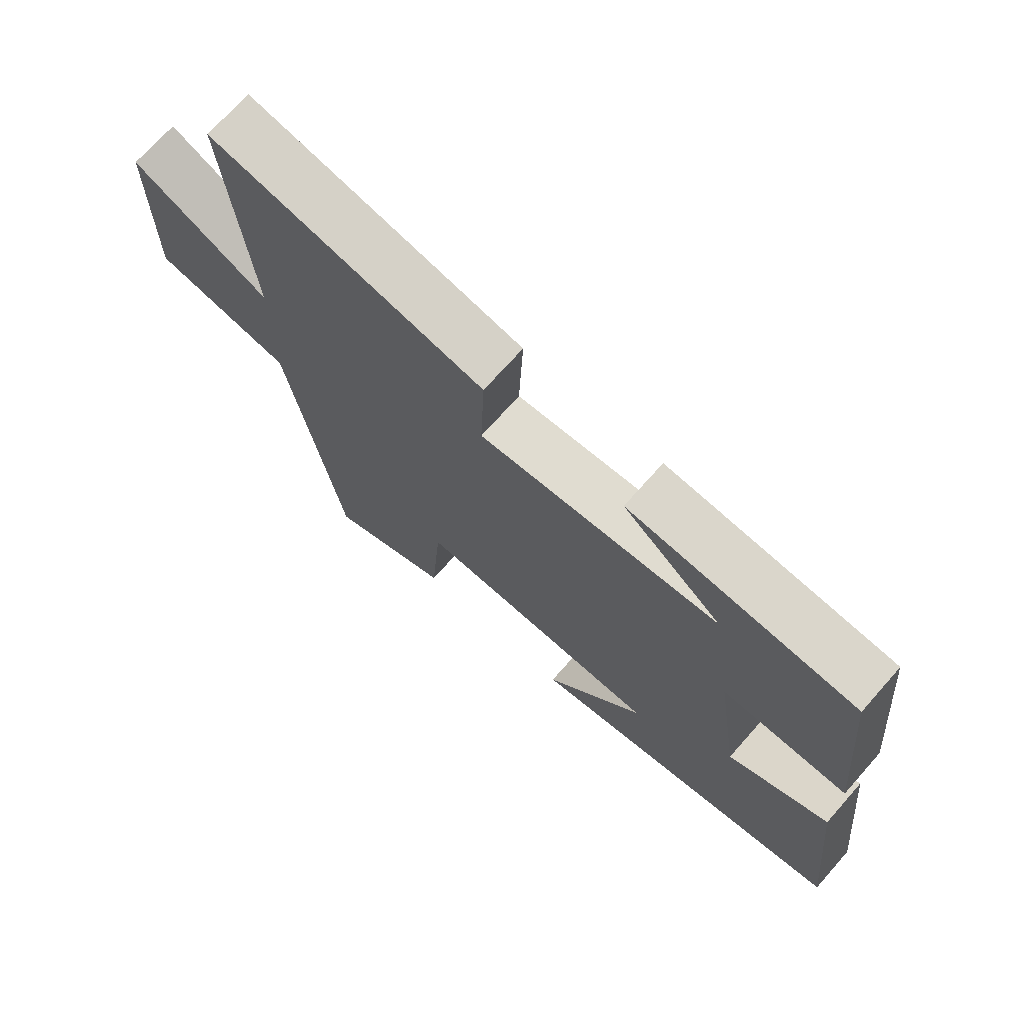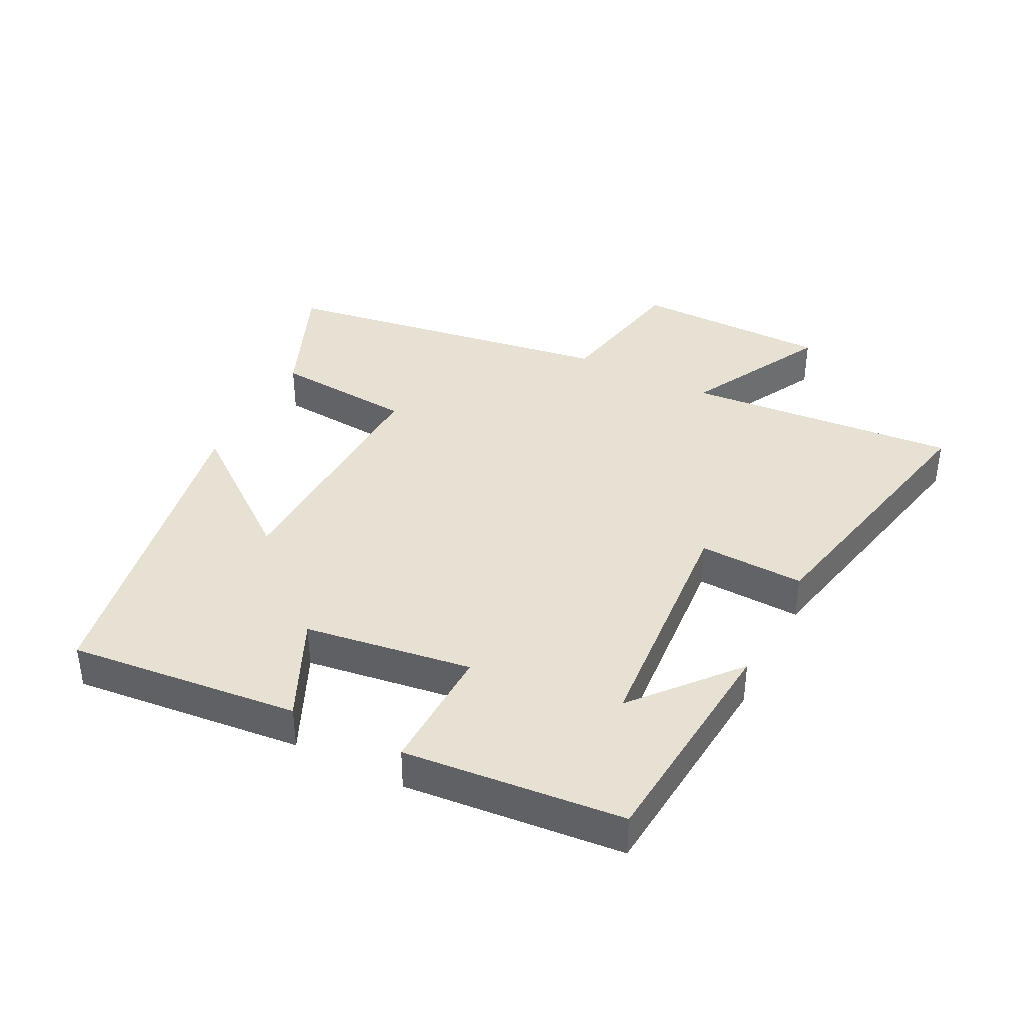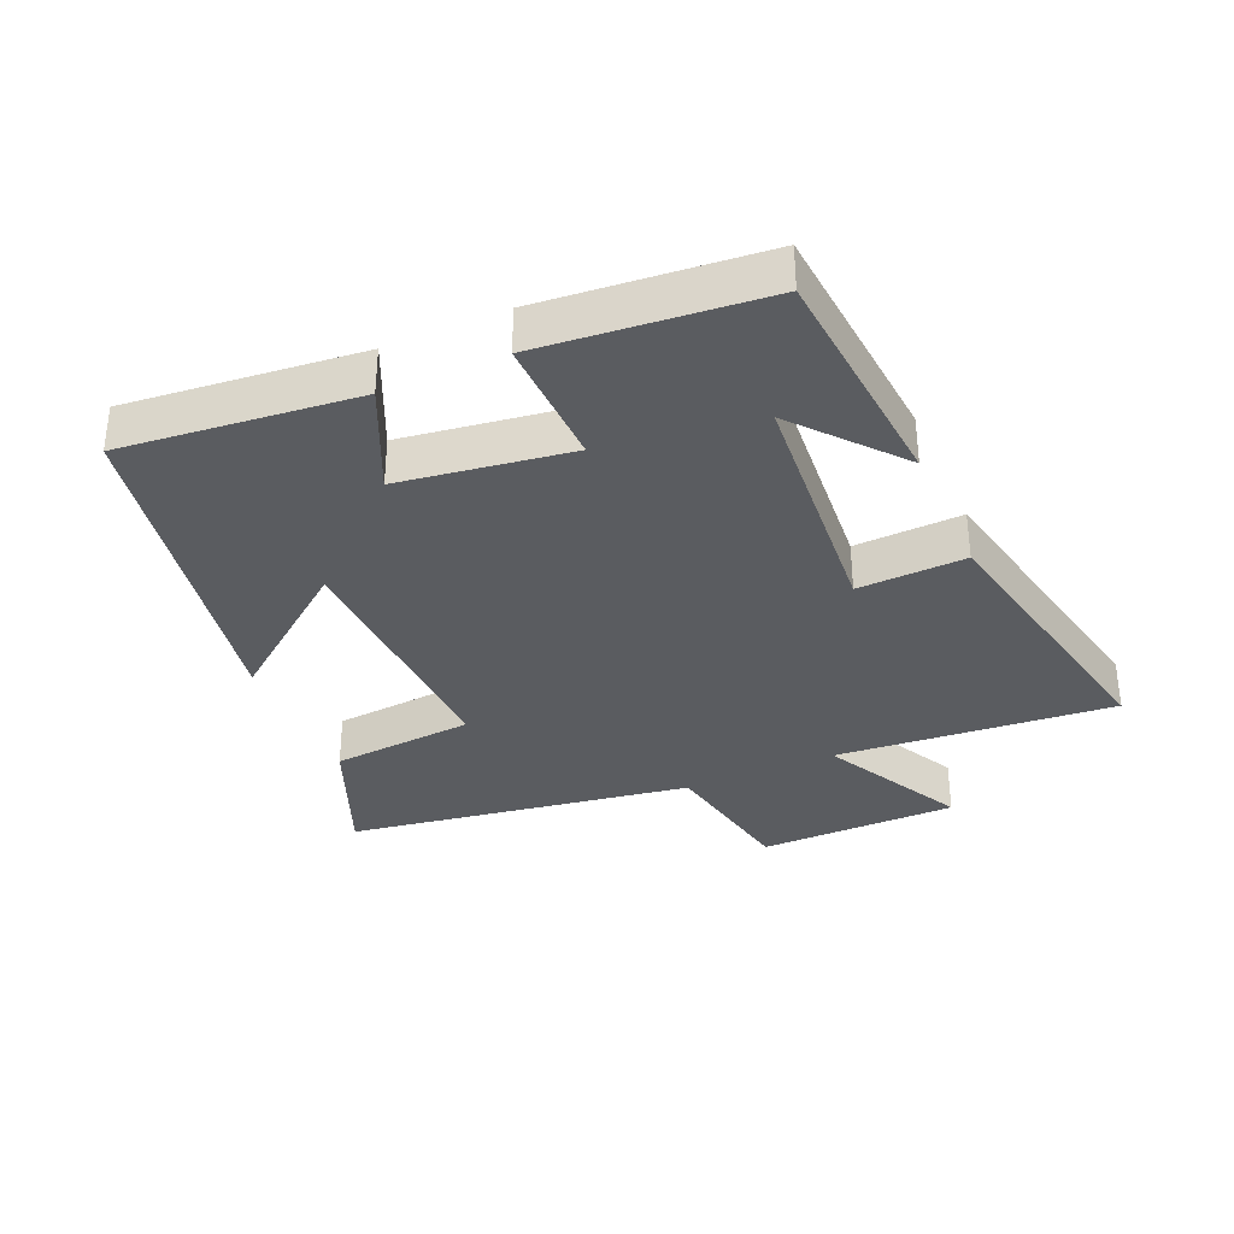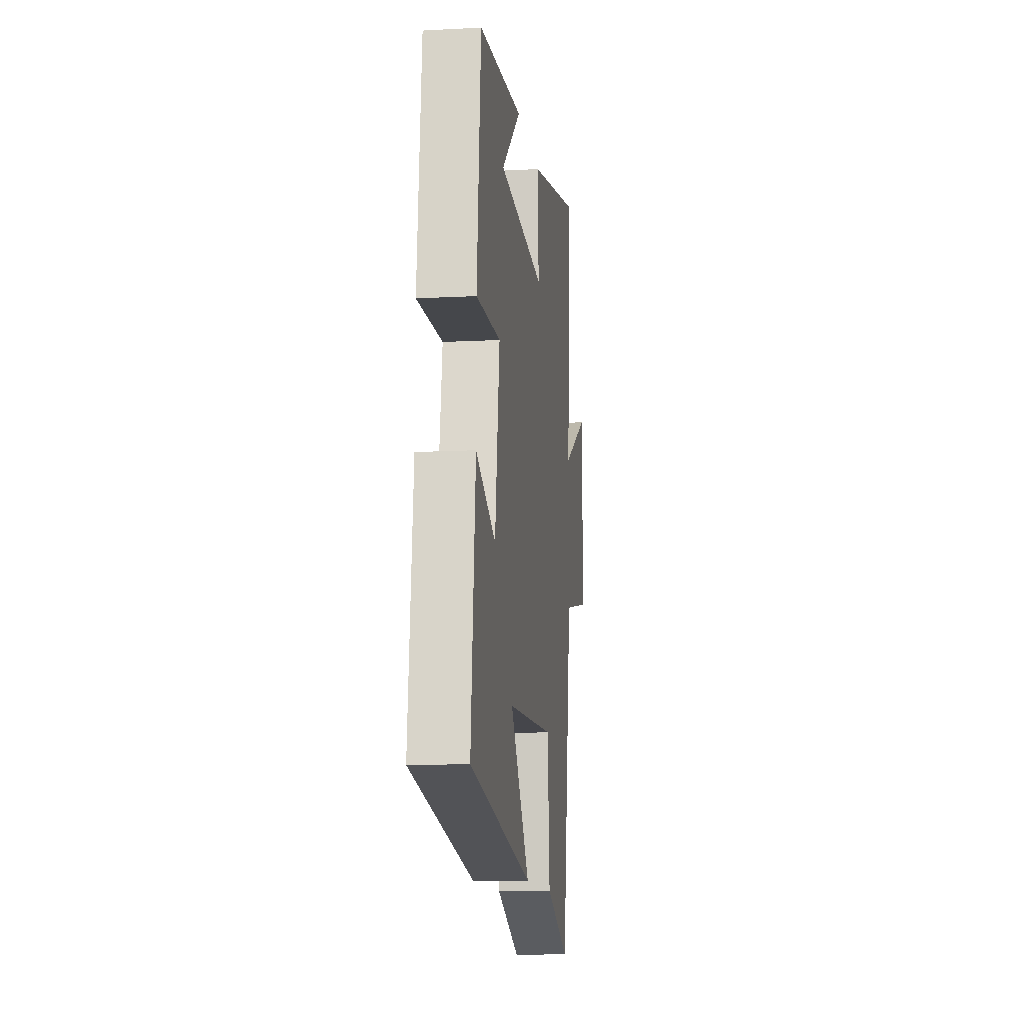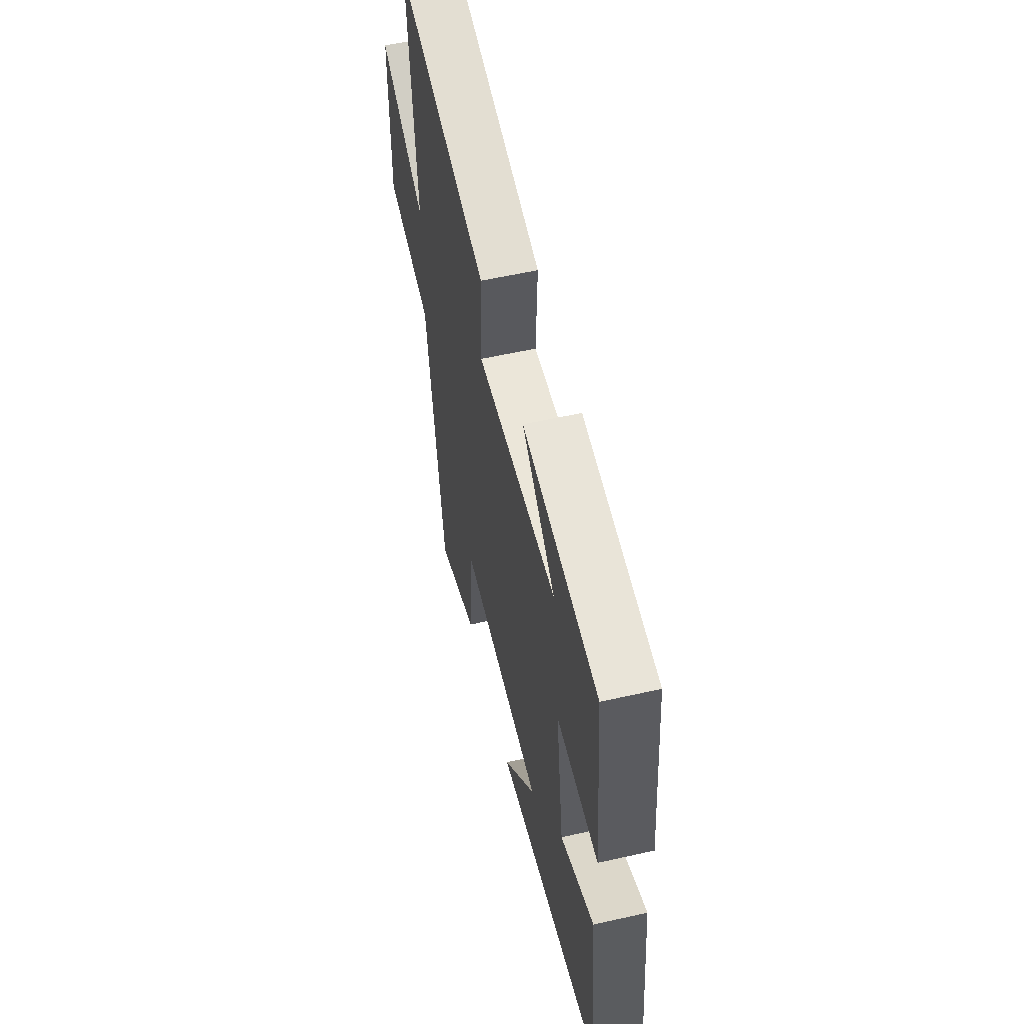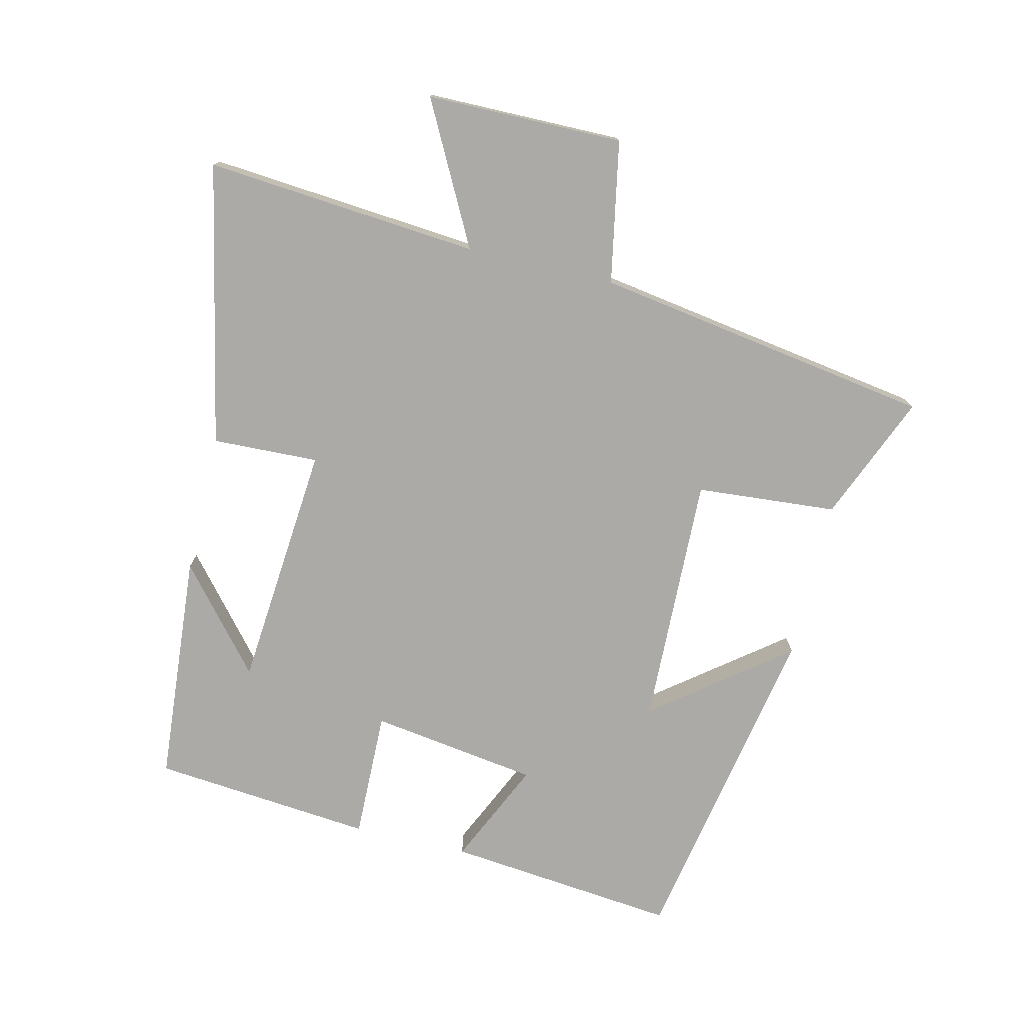
<metadata>
{"format":"obj","ext":"obj","renderer":"f3d","projection":"perspective","resolution":1024,"background":"white","views":[{"elev":71.3,"azim":-138.5,"up":"+Z"},{"elev":38.9,"azim":-62.8,"up":"+Y"},{"elev":-34.4,"azim":-66.2,"up":"+Y"},{"elev":-11.8,"azim":-82.7,"up":"+Z"},{"elev":56.7,"azim":-103.3,"up":"+Z"},{"elev":-76.1,"azim":76.7,"up":"+Y"}]}
</metadata>
<code>
v -0.468 0.07 0.471
v -0.112 0.07 0.5
v -0.268 0.07 0.369
v 0.11 0.07 0.337
v 0.104 0.07 0.5
v 0.536 0.07 0.59
v 0.5 0.07 0.17
v 0.716 0.07 0.283
v 0.718 0.07 -0.019
v 0.5 0.07 -0.06
v 0.417 0.07 -0.581
v 0.223 0.07 -0.5
v 0.206 0.07 -0.284
v -0.182 0.07 -0.296
v -0.025 0.07 -0.5
v -0.537 0.07 -0.404
v -0.5 0.07 -0.048
v -0.34 0.07 -0.122
v -0.302 0.07 0.136
v -0.5 0.07 0.132
v -0.468 0 0.471
v -0.112 0 0.5
v -0.268 0 0.369
v 0.11 0 0.337
v 0.104 0 0.5
v 0.536 0 0.59
v 0.5 0 0.17
v 0.716 0 0.283
v 0.718 0 -0.019
v 0.5 0 -0.06
v 0.417 0 -0.581
v 0.223 0 -0.5
v 0.206 0 -0.284
v -0.182 0 -0.296
v -0.025 0 -0.5
v -0.537 0 -0.404
v -0.5 0 -0.048
v -0.34 0 -0.122
v -0.302 0 0.136
v -0.5 0 0.132
f 19 20 1
f 15 16 17 18
f 14 15 18
f 13 14 18 19
f 10 11 12 13
f 10 13 19 1
f 7 8 9 10
f 4 5 6 7
f 3 4 7 10
f 1 2 3
f 1 3 10
f 21 40 39
f 38 37 36 35
f 38 35 34
f 39 38 34 33
f 33 32 31 30
f 21 39 33 30
f 30 29 28 27
f 27 26 25 24
f 30 27 24 23
f 23 22 21
f 30 23 21
f 1 21 22 2
f 2 22 23 3
f 3 23 24 4
f 4 24 25 5
f 5 25 26 6
f 6 26 27 7
f 7 27 28 8
f 8 28 29 9
f 9 29 30 10
f 10 30 31 11
f 11 31 32 12
f 12 32 33 13
f 13 33 34 14
f 14 34 35 15
f 15 35 36 16
f 16 36 37 17
f 17 37 38 18
f 18 38 39 19
f 19 39 40 20
f 20 40 21 1

</code>
